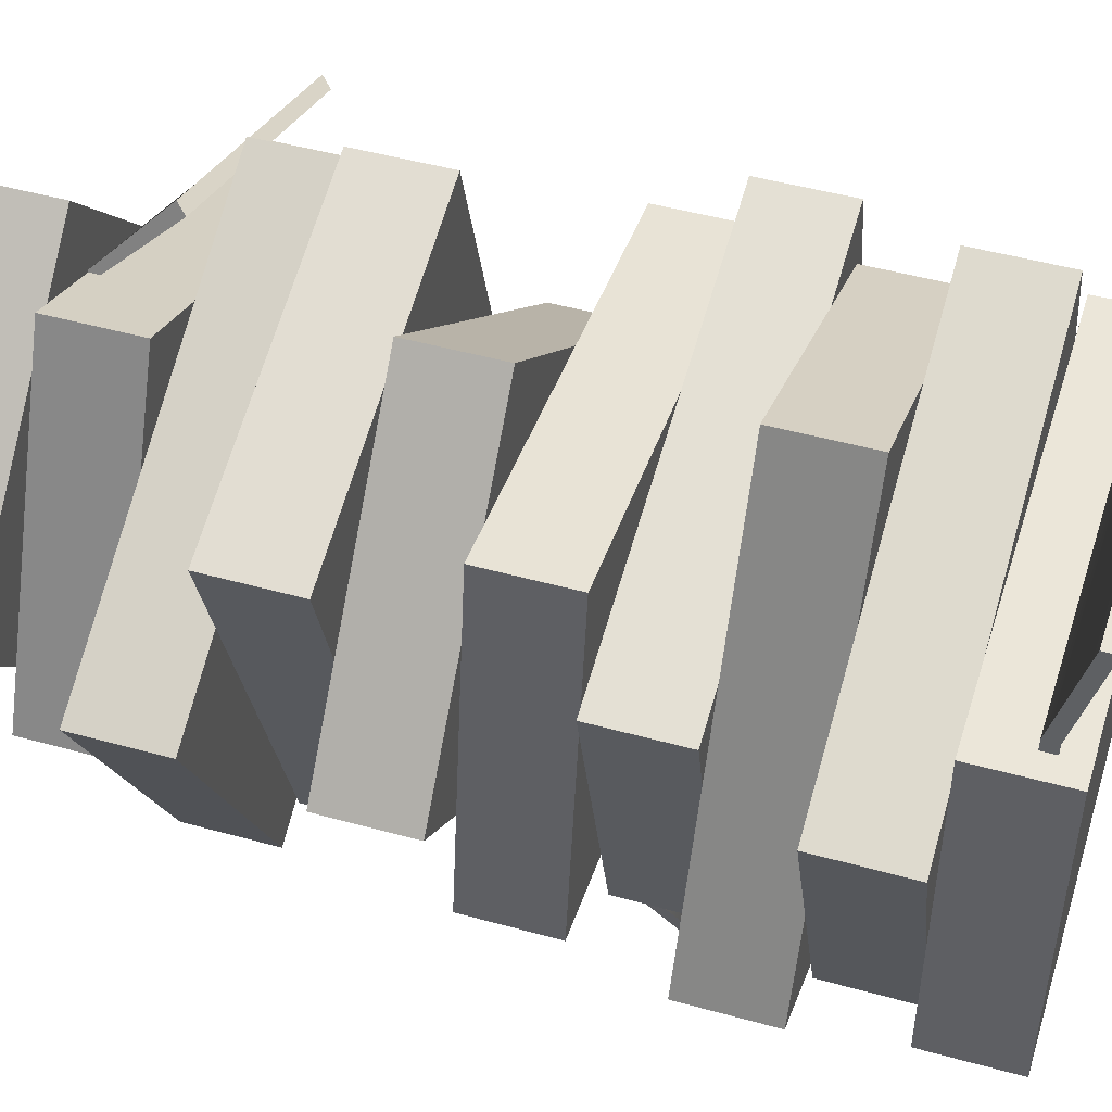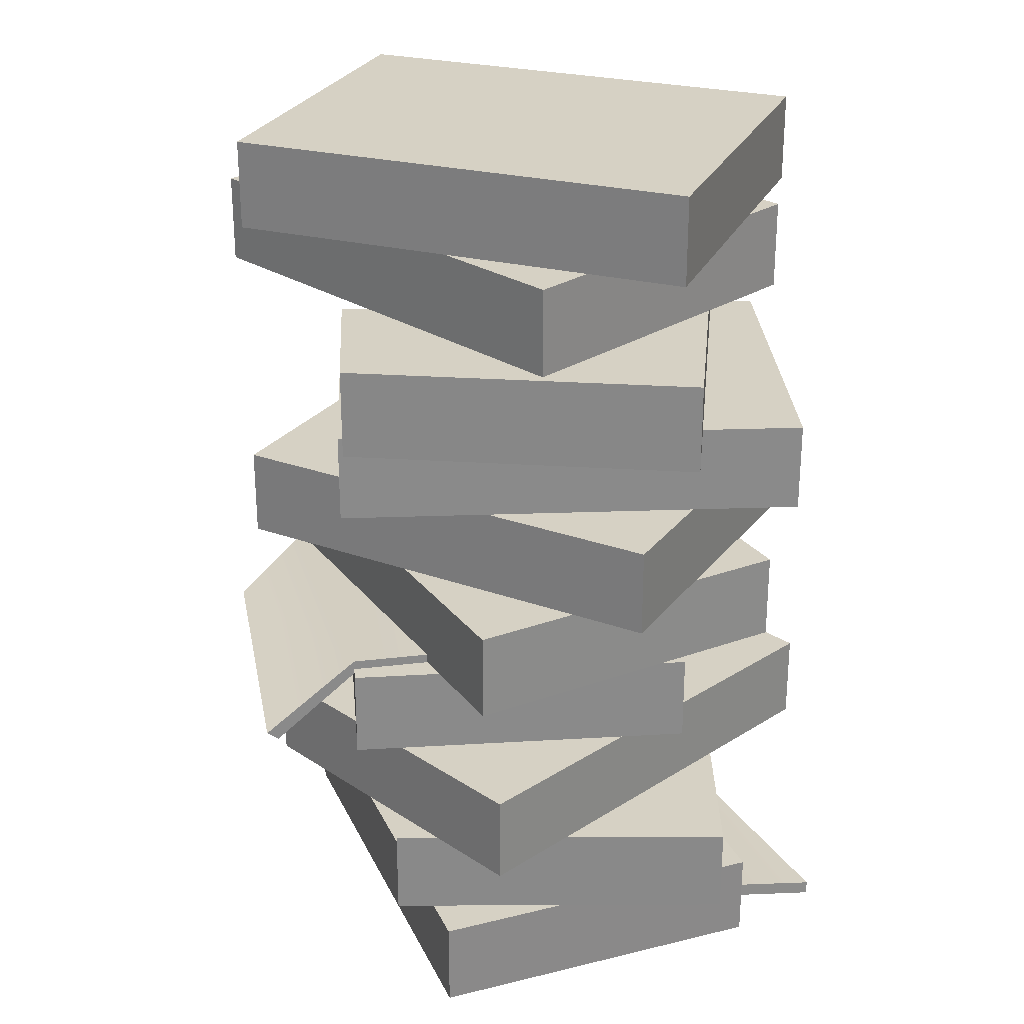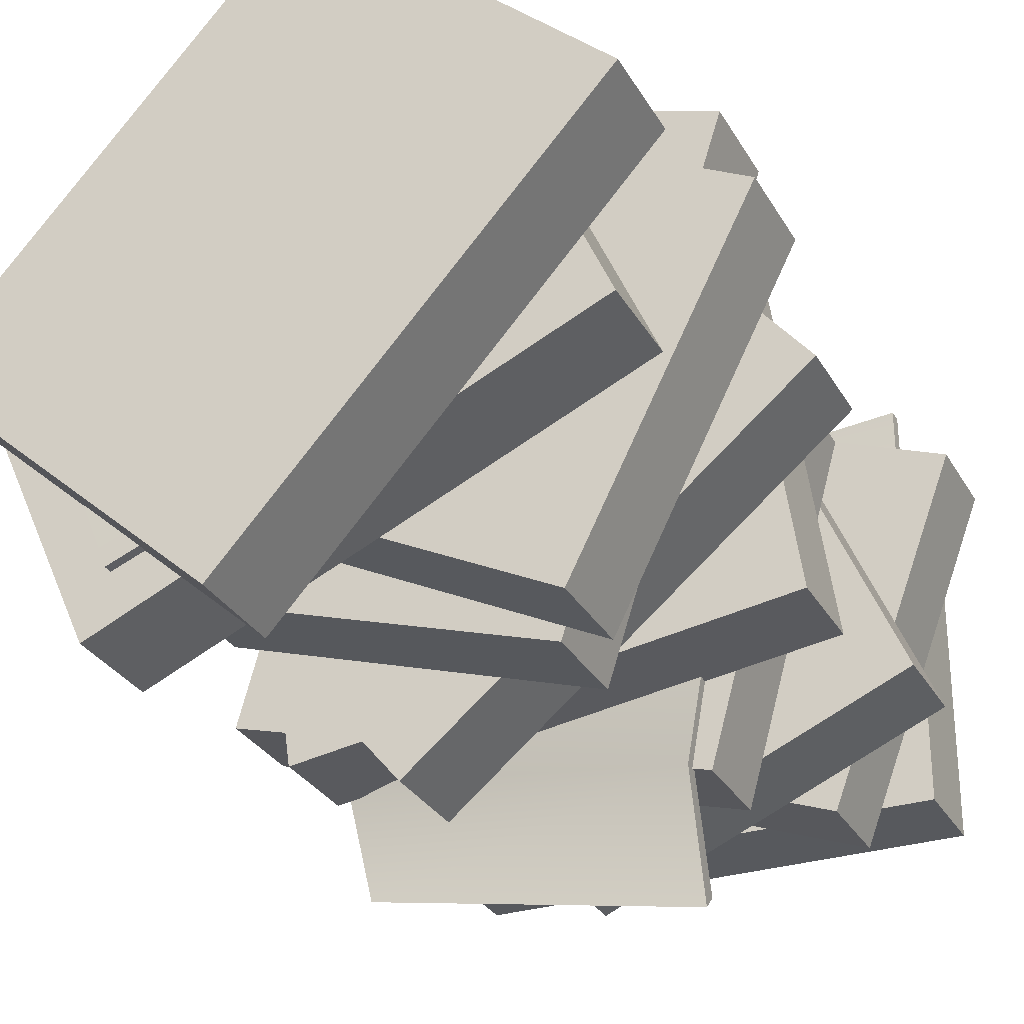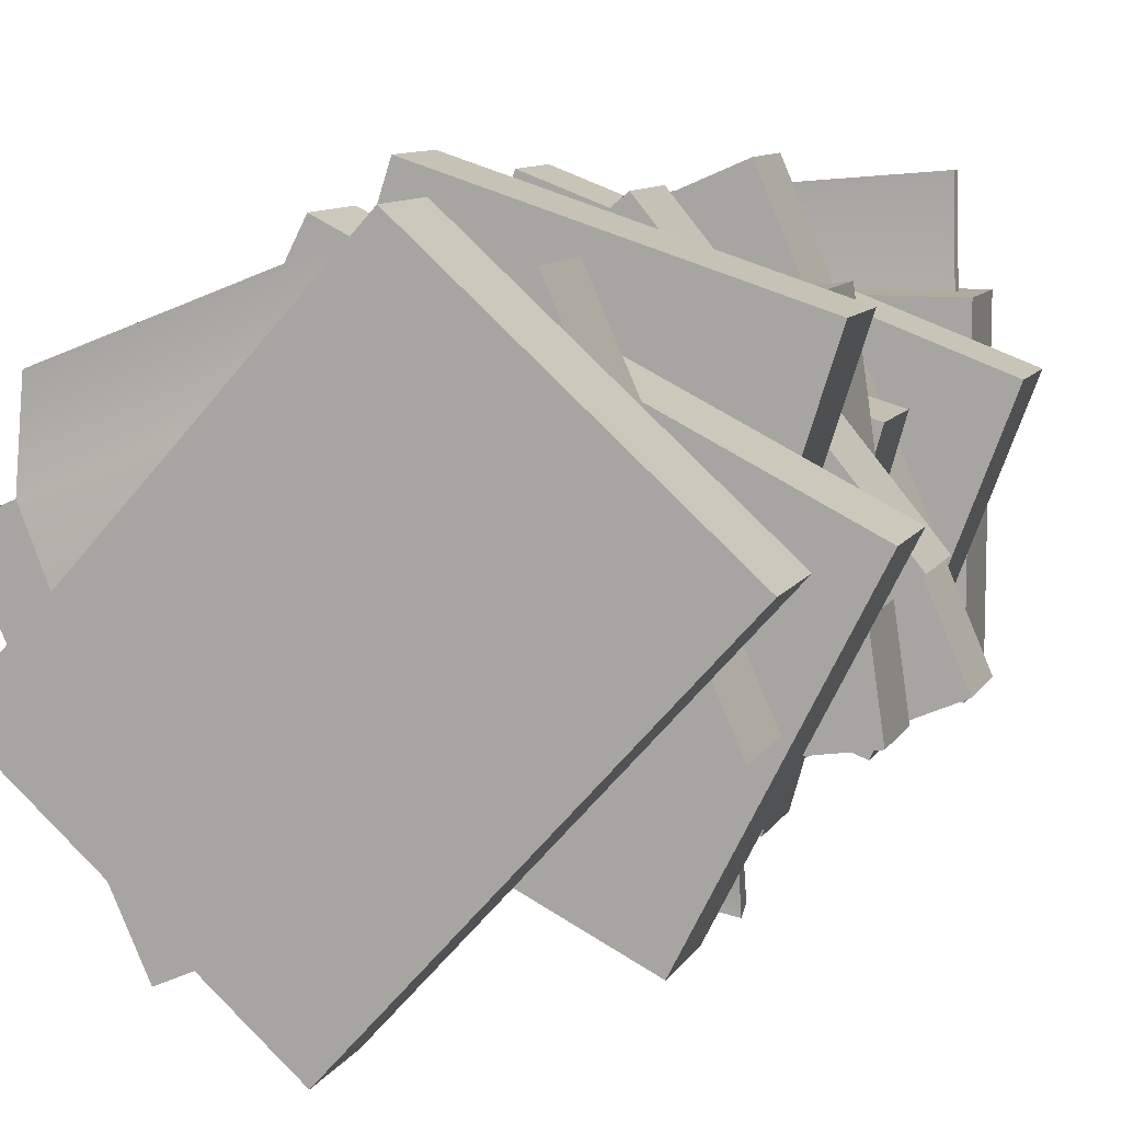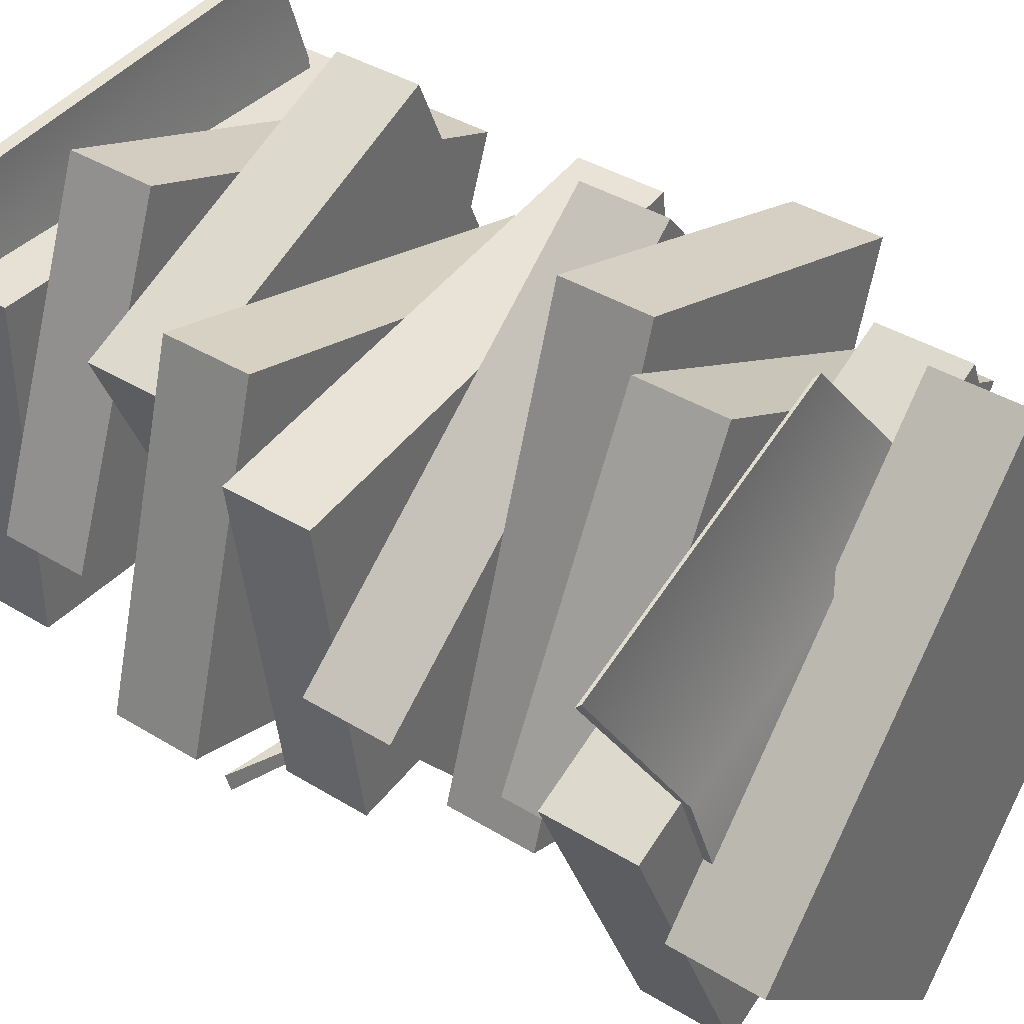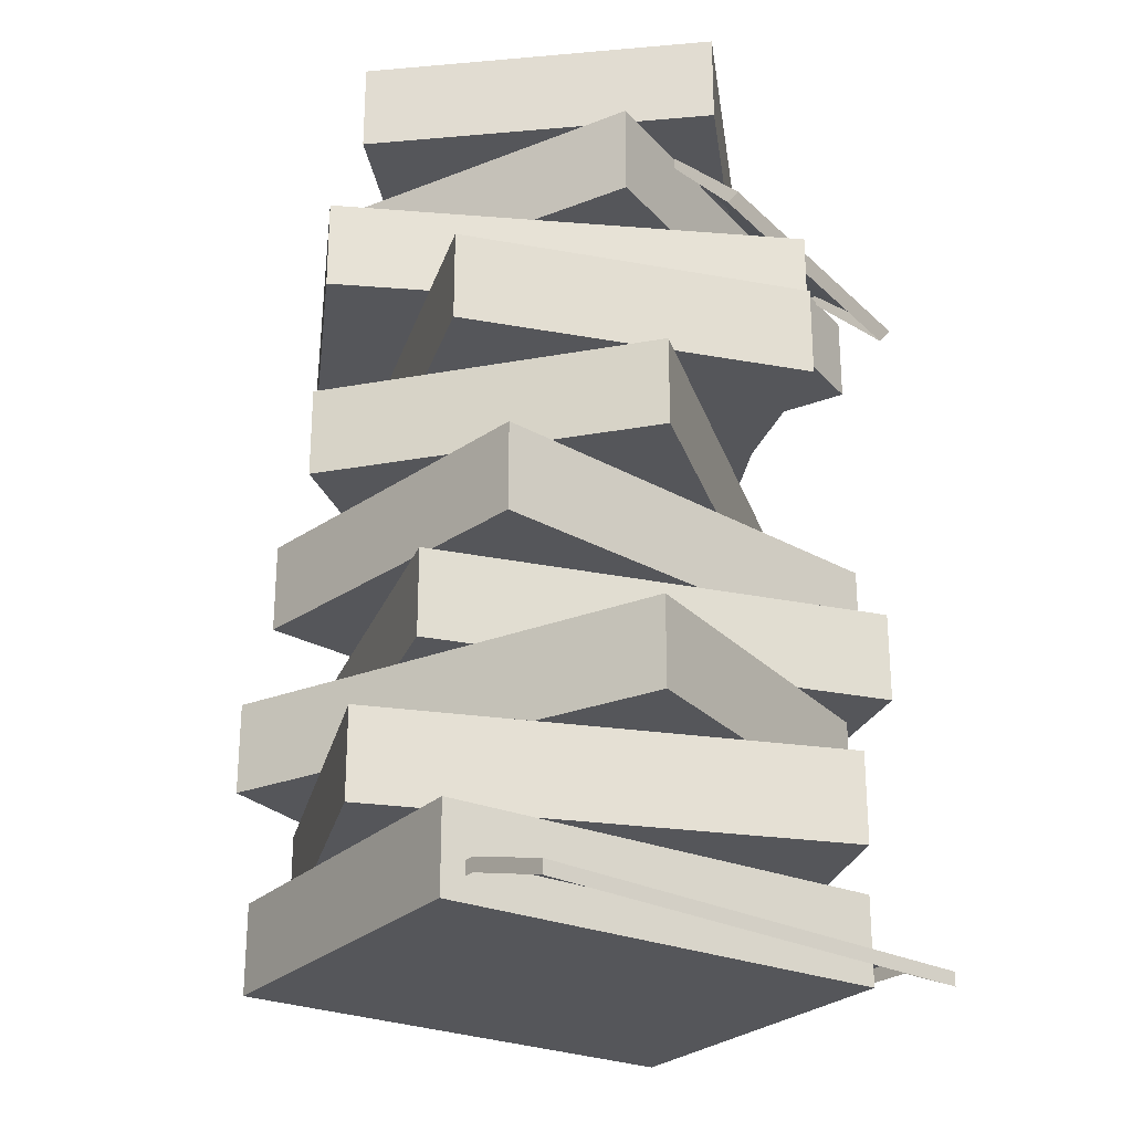
<metadata>
{"format":"obj","ext":"obj","renderer":"f3d","projection":"perspective","resolution":1024,"background":"white","views":[{"elev":48.5,"azim":-72.8,"up":"+Z"},{"elev":26.8,"azim":-111.0,"up":"+Y"},{"elev":-29.5,"azim":-155.4,"up":"+Z"},{"elev":9.6,"azim":-161.7,"up":"+Z"},{"elev":39.2,"azim":127.5,"up":"+Z"},{"elev":-25.9,"azim":-34.1,"up":"+Y"}]}
</metadata>
<code>
v -0.4171 0.05297 -0.05191
v -0.3694 0.006197 0.489
v -0.417 0.07719 -0.05184
v -0.3692 0.03041 0.4891
v 0.4059 0.071 -0.1251
v 0.4537 0.02422 0.4158
v 0.4057 0.04678 -0.1251
v 0.4535 0 0.4158
v -0.3831 0.05153 0.3304
v -0.3829 0.07575 0.3305
v 0.4447 0.06935 0.3109
v 0.4445 0.04513 0.3108
v -0.302 0.6158 0.1207
v 0.2324 0.6158 0.2176
v -0.302 0.64 0.1207
v 0.2324 0.64 0.2176
v -0.1808 0.5066 -0.5473
v 0.3536 0.5066 -0.4503
v -0.1843 0.4921 -0.5282
v 0.3502 0.4921 -0.4312
v -0.21 0.6158 -0.3863
v -0.21 0.64 -0.3863
v 0.3294 0.64 -0.3171
v 0.3294 0.6158 -0.3171
v 0.274 1.389 -0.3415
v -0.2314 1.389 -0.1426
v 0.274 1.409 -0.3415
v -0.2314 1.409 -0.1426
v 0.5226 1.28 0.2902
v 0.01712 1.28 0.4891
v 0.5155 1.266 0.2721
v 0.01001 1.266 0.471
v 0.468 1.389 0.1515
v 0.468 1.409 0.1515
v -0.03247 1.409 0.3631
v -0.03247 1.389 0.3631
v -0.3566 0.6241 0.3699
v 0.4392 0.6241 0.2537
v -0.3566 0.7774 0.3699
v 0.4392 0.7774 0.2537
v -0.4434 0.7774 -0.2244
v 0.3524 0.7774 -0.3406
v -0.4434 0.6241 -0.2244
v 0.3524 0.6241 -0.3406
v -0.3566 0.653 0.3699
v 0.4392 0.653 0.2537
v 0.4392 0.7484 0.2537
v -0.3566 0.7484 0.3699
v 0.359 0.653 -0.2954
v 0.359 0.7484 -0.2954
v -0.4368 0.653 -0.1792
v -0.4368 0.7484 -0.1792
v -0.4016 0.4707 0.1835
v 0.3729 0.4707 0.4002
v -0.4016 0.6241 0.1835
v 0.3729 0.6241 0.4002
v -0.2398 0.6241 -0.3949
v 0.5347 0.6241 -0.1782
v -0.2398 0.4707 -0.3949
v 0.5347 0.4707 -0.1782
v -0.4016 0.4997 0.1835
v 0.3729 0.4997 0.4002
v 0.3729 0.5951 0.4002
v -0.4016 0.5951 0.1835
v 0.5224 0.4997 -0.1342
v 0.5224 0.5951 -0.1342
v -0.2521 0.4997 -0.351
v -0.2521 0.5951 -0.351
v 0.4327 0.1639 -0.06683
v -0.32 0.1639 -0.3499
v 0.4327 0.3173 -0.06683
v -0.32 0.3173 -0.3499
v 0.2213 0.3173 0.4953
v -0.5314 0.3173 0.2122
v 0.2213 0.1639 0.4953
v -0.5314 0.1639 0.2122
v 0.4327 0.1929 -0.06683
v -0.32 0.1929 -0.3499
v -0.32 0.2883 -0.3499
v 0.4327 0.2883 -0.06683
v -0.5153 0.1929 0.1695
v -0.5153 0.2883 0.1695
v 0.2374 0.1929 0.4526
v 0.2374 0.2883 0.4526
v -0.4269 0.01055 0.312
v 0.3773 0.01055 0.312
v -0.4269 0.1639 0.312
v 0.3773 0.1639 0.312
v -0.4269 0.1639 -0.2886
v 0.3773 0.1639 -0.2886
v -0.4269 0.01055 -0.2886
v 0.3773 0.01055 -0.2886
v -0.4269 0.03954 0.312
v 0.3773 0.03954 0.312
v 0.3773 0.1349 0.312
v -0.4269 0.1349 0.312
v 0.3773 0.03954 -0.2429
v 0.3773 0.1349 -0.2429
v -0.4269 0.03954 -0.2429
v -0.4269 0.1349 -0.2429
v -0.4975 0.3173 -0.2139
v -0.1766 0.3173 0.5235
v -0.4975 0.4707 -0.2139
v -0.1766 0.4707 0.5235
v 0.05323 0.4707 -0.4535
v 0.3741 0.4707 0.2839
v 0.05323 0.3173 -0.4535
v 0.3741 0.3173 0.2839
v -0.4975 0.3463 -0.2139
v -0.1766 0.3463 0.5235
v -0.1766 0.4417 0.5235
v -0.4975 0.4417 -0.2139
v 0.3322 0.3463 0.3021
v 0.3322 0.4417 0.3021
v 0.01135 0.3463 -0.4353
v 0.01135 0.4417 -0.4353
v -0.04837 1.395 0.5144
v 0.4902 1.395 -0.08287
v -0.04837 1.548 0.5144
v 0.4902 1.548 -0.08287
v -0.4944 1.548 0.1122
v 0.04415 1.548 -0.4851
v -0.4944 1.395 0.1122
v 0.04415 1.395 -0.4851
v -0.04837 1.424 0.5144
v 0.4902 1.424 -0.08287
v 0.4902 1.519 -0.08287
v -0.04837 1.519 0.5144
v 0.07808 1.424 -0.4545
v 0.07808 1.519 -0.4545
v -0.4605 1.424 0.1427
v -0.4605 1.519 0.1427
v -0.1785 1.241 0.4406
v 0.5561 1.241 0.1133
v -0.1785 1.395 0.4406
v 0.5561 1.395 0.1133
v -0.423 1.395 -0.1081
v 0.3116 1.395 -0.4353
v -0.423 1.241 -0.1081
v 0.3116 1.241 -0.4353
v -0.1785 1.27 0.4406
v 0.5561 1.27 0.1133
v 0.5561 1.366 0.1133
v -0.1785 1.366 0.4406
v 0.3302 1.27 -0.3936
v 0.3302 1.366 -0.3936
v -0.4044 1.27 -0.06633
v -0.4044 1.366 -0.06633
v 0.114 0.9345 0.5473
v 0.3593 0.9345 -0.2186
v 0.114 1.088 0.5473
v 0.3593 1.088 -0.2186
v -0.458 1.088 0.364
v -0.2126 1.088 -0.4018
v -0.458 0.9345 0.364
v -0.2126 0.9345 -0.4018
v 0.114 0.9635 0.5473
v 0.3593 0.9635 -0.2186
v 0.3593 1.059 -0.2186
v 0.114 1.059 0.5473
v -0.1691 0.9635 -0.3879
v -0.1691 1.059 -0.3879
v -0.4145 0.9635 0.378
v -0.4145 1.059 0.378
v -0.1428 0.7811 0.4995
v 0.4764 0.7811 -0.0136
v -0.1428 0.9345 0.4995
v 0.4764 0.9345 -0.0136
v -0.526 0.9345 0.03708
v 0.0932 0.9345 -0.4761
v -0.526 0.7811 0.03708
v 0.0932 0.7811 -0.4761
v -0.1428 0.8101 0.4995
v 0.4764 0.8101 -0.0136
v 0.4764 0.9055 -0.0136
v -0.1428 0.9055 0.4995
v 0.1223 0.8101 -0.4409
v 0.1223 0.9055 -0.4409
v -0.4969 0.8101 0.07225
v -0.4969 0.9055 0.07225
v -0.5561 1.088 0.1214
v 0.1615 1.088 0.4845
v -0.5561 1.241 0.1214
v 0.1615 1.241 0.4845
v -0.2849 1.241 -0.4145
v 0.4327 1.241 -0.05142
v -0.2849 1.088 -0.4145
v 0.4327 1.088 -0.05142
v -0.5561 1.117 0.1214
v 0.1615 1.117 0.4845
v 0.1615 1.212 0.4845
v -0.5561 1.212 0.1214
v 0.4121 1.117 -0.01067
v 0.4121 1.212 -0.01067
v -0.3055 1.117 -0.3737
v -0.3055 1.212 -0.3737
f 1 9 10 3
f 3 10 11 5
f 5 11 12 7
f 2 8 6 4
f 7 1 3 5
f 10 9 2 4
f 11 10 4 6
f 12 11 6 8
f 13 14 16 15
f 22 23 18 17
f 17 18 20 19
f 23 24 20 18
f 19 21 22 17
f 22 21 13 15
f 15 16 23 22
f 14 24 23 16
f 25 26 28 27
f 34 35 30 29
f 29 30 32 31
f 35 36 32 30
f 31 33 34 29
f 34 33 25 27
f 27 28 35 34
f 26 36 35 28
f 45 46 47 48
f 39 40 42 41
f 41 42 44 43
f 43 44 38 37
f 46 49 50 47
f 51 45 48 52
f 37 38 46 45
f 40 39 48 47
f 38 44 49 46
f 44 42 50 49
f 42 40 47 50
f 43 37 45 51
f 39 41 52 48
f 41 43 51 52
f 61 62 63 64
f 55 56 58 57
f 57 58 60 59
f 59 60 54 53
f 62 65 66 63
f 67 61 64 68
f 53 54 62 61
f 56 55 64 63
f 54 60 65 62
f 60 58 66 65
f 58 56 63 66
f 59 53 61 67
f 55 57 68 64
f 57 59 67 68
f 77 78 79 80
f 71 72 74 73
f 73 74 76 75
f 75 76 70 69
f 78 81 82 79
f 83 77 80 84
f 69 70 78 77
f 72 71 80 79
f 70 76 81 78
f 76 74 82 81
f 74 72 79 82
f 75 69 77 83
f 71 73 84 80
f 73 75 83 84
f 93 94 95 96
f 87 88 90 89
f 89 90 92 91
f 91 92 86 85
f 94 97 98 95
f 99 93 96 100
f 85 86 94 93
f 88 87 96 95
f 86 92 97 94
f 92 90 98 97
f 90 88 95 98
f 91 85 93 99
f 87 89 100 96
f 89 91 99 100
f 109 110 111 112
f 103 104 106 105
f 105 106 108 107
f 107 108 102 101
f 110 113 114 111
f 115 109 112 116
f 101 102 110 109
f 104 103 112 111
f 102 108 113 110
f 108 106 114 113
f 106 104 111 114
f 107 101 109 115
f 103 105 116 112
f 105 107 115 116
f 125 126 127 128
f 119 120 122 121
f 121 122 124 123
f 123 124 118 117
f 126 129 130 127
f 131 125 128 132
f 117 118 126 125
f 120 119 128 127
f 118 124 129 126
f 124 122 130 129
f 122 120 127 130
f 123 117 125 131
f 119 121 132 128
f 121 123 131 132
f 141 142 143 144
f 135 136 138 137
f 137 138 140 139
f 139 140 134 133
f 142 145 146 143
f 147 141 144 148
f 133 134 142 141
f 136 135 144 143
f 134 140 145 142
f 140 138 146 145
f 138 136 143 146
f 139 133 141 147
f 135 137 148 144
f 137 139 147 148
f 157 158 159 160
f 151 152 154 153
f 153 154 156 155
f 155 156 150 149
f 158 161 162 159
f 163 157 160 164
f 149 150 158 157
f 152 151 160 159
f 150 156 161 158
f 156 154 162 161
f 154 152 159 162
f 155 149 157 163
f 151 153 164 160
f 153 155 163 164
f 173 174 175 176
f 167 168 170 169
f 169 170 172 171
f 171 172 166 165
f 174 177 178 175
f 179 173 176 180
f 165 166 174 173
f 168 167 176 175
f 166 172 177 174
f 172 170 178 177
f 170 168 175 178
f 171 165 173 179
f 167 169 180 176
f 169 171 179 180
f 189 190 191 192
f 183 184 186 185
f 185 186 188 187
f 187 188 182 181
f 190 193 194 191
f 195 189 192 196
f 181 182 190 189
f 184 183 192 191
f 182 188 193 190
f 188 186 194 193
f 186 184 191 194
f 187 181 189 195
f 183 185 196 192
f 185 187 195 196

</code>
